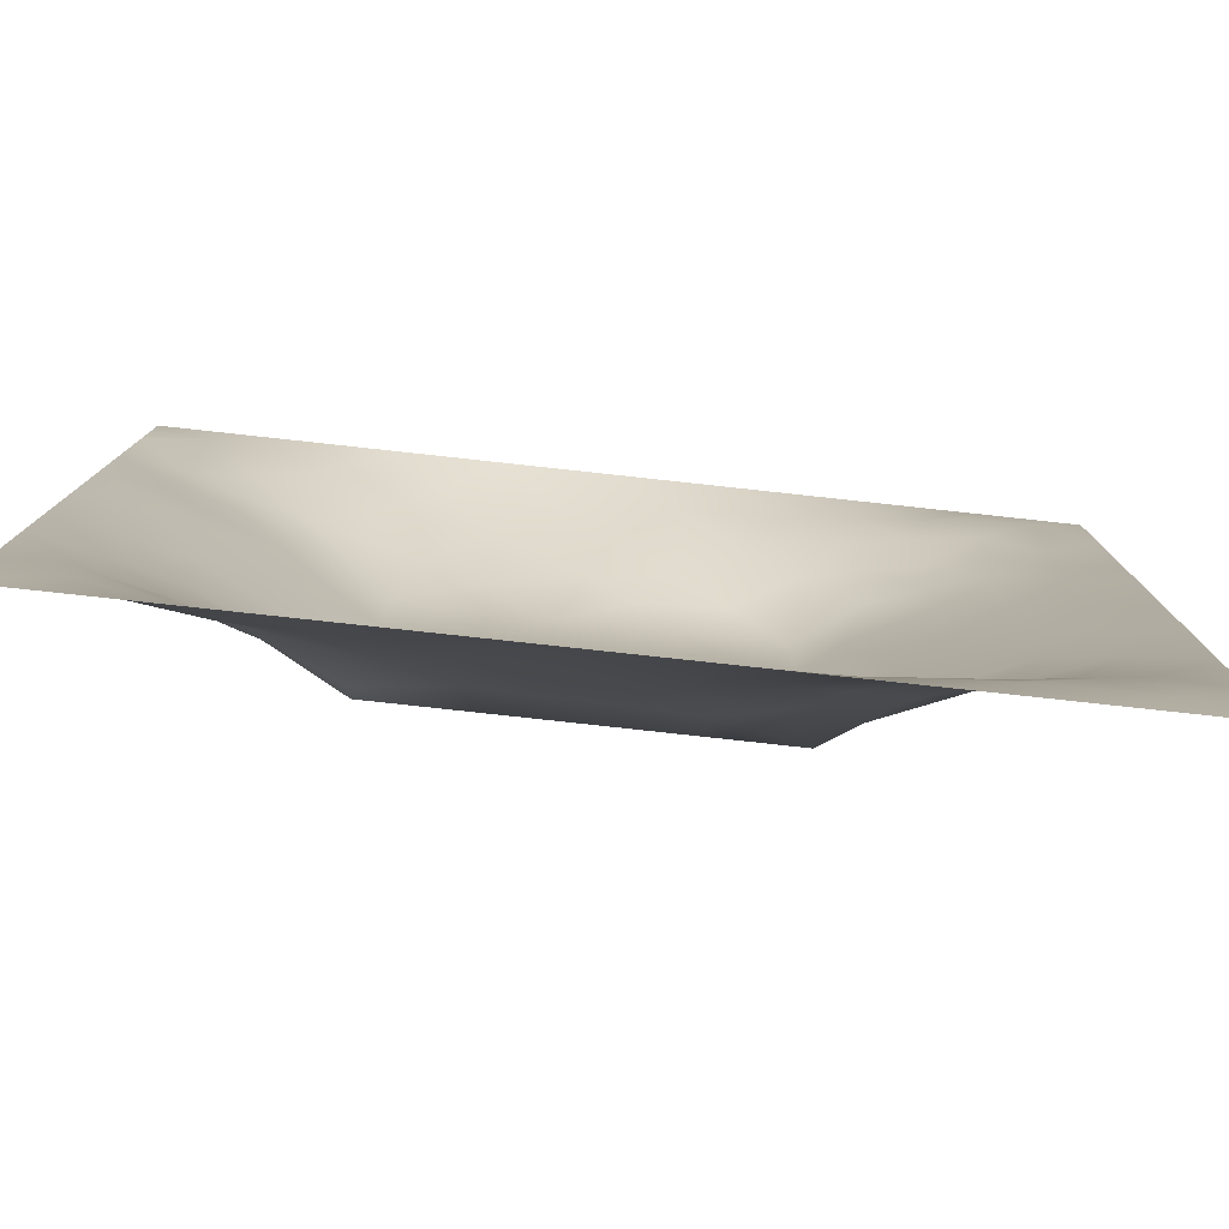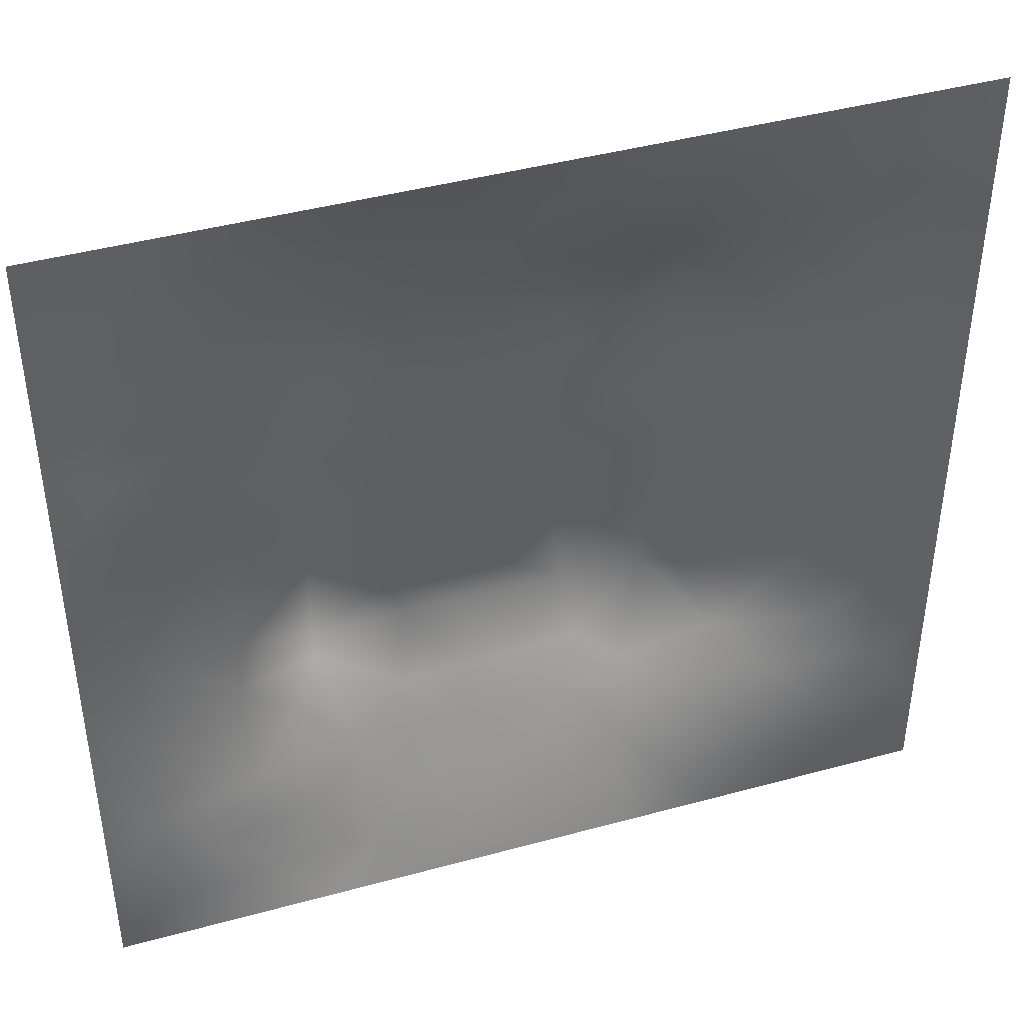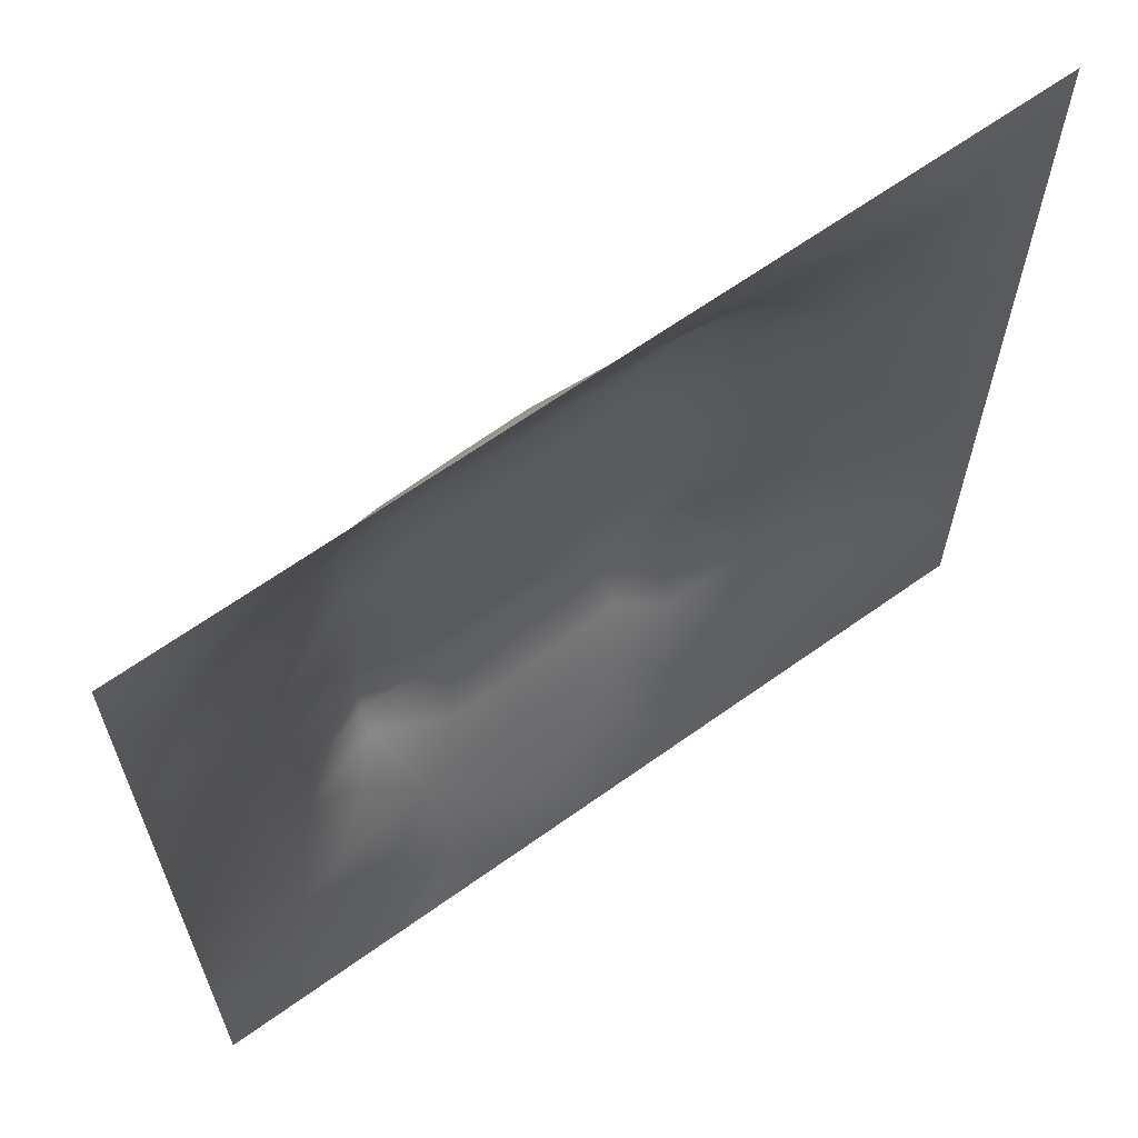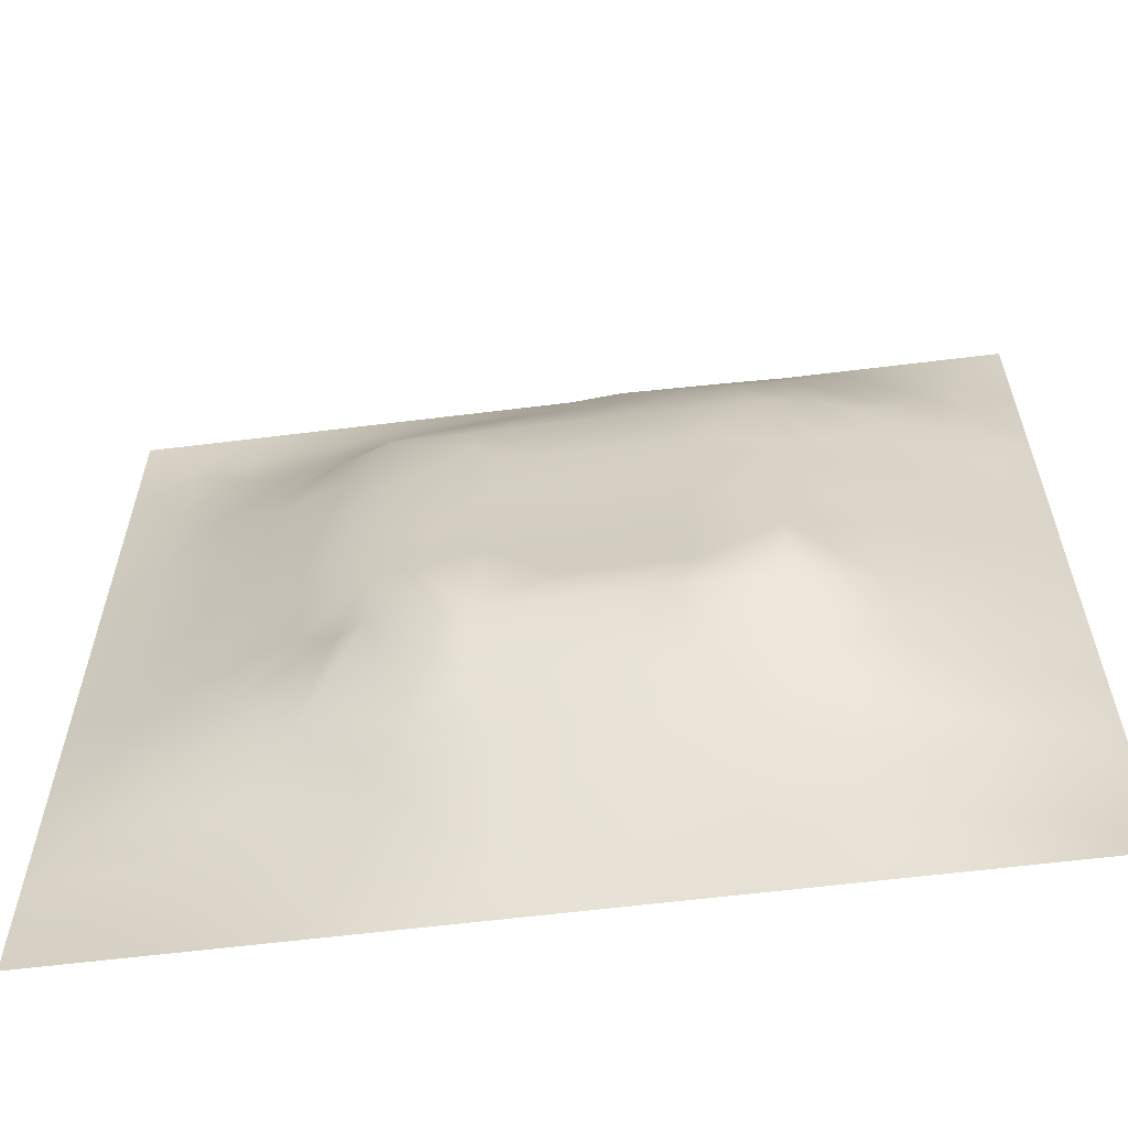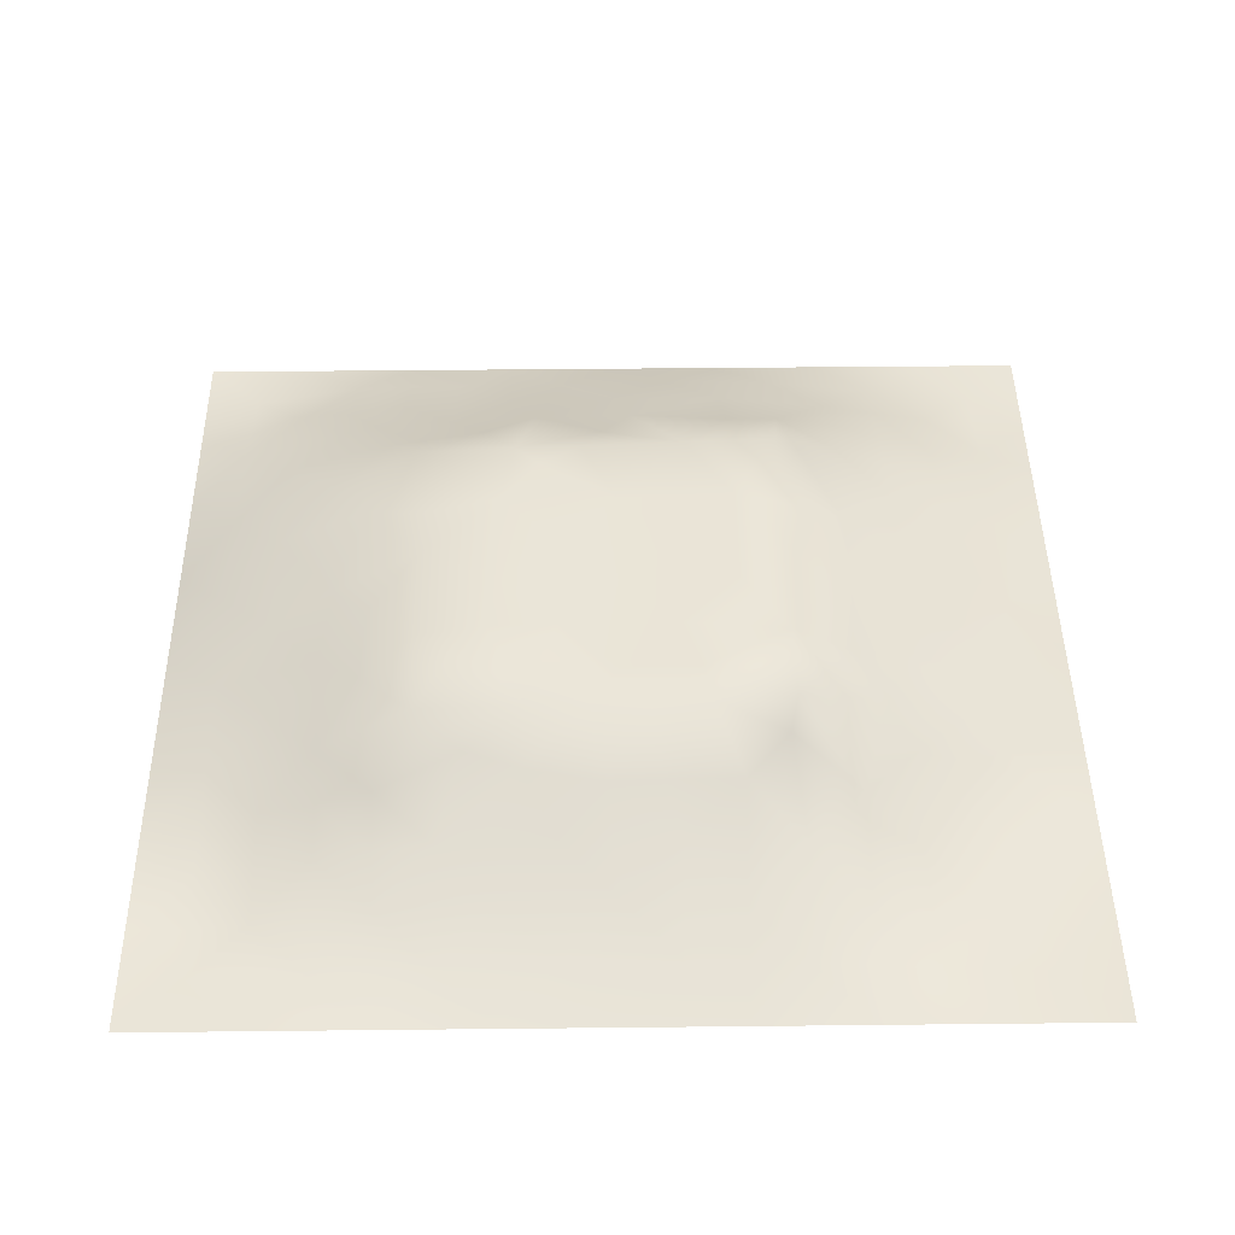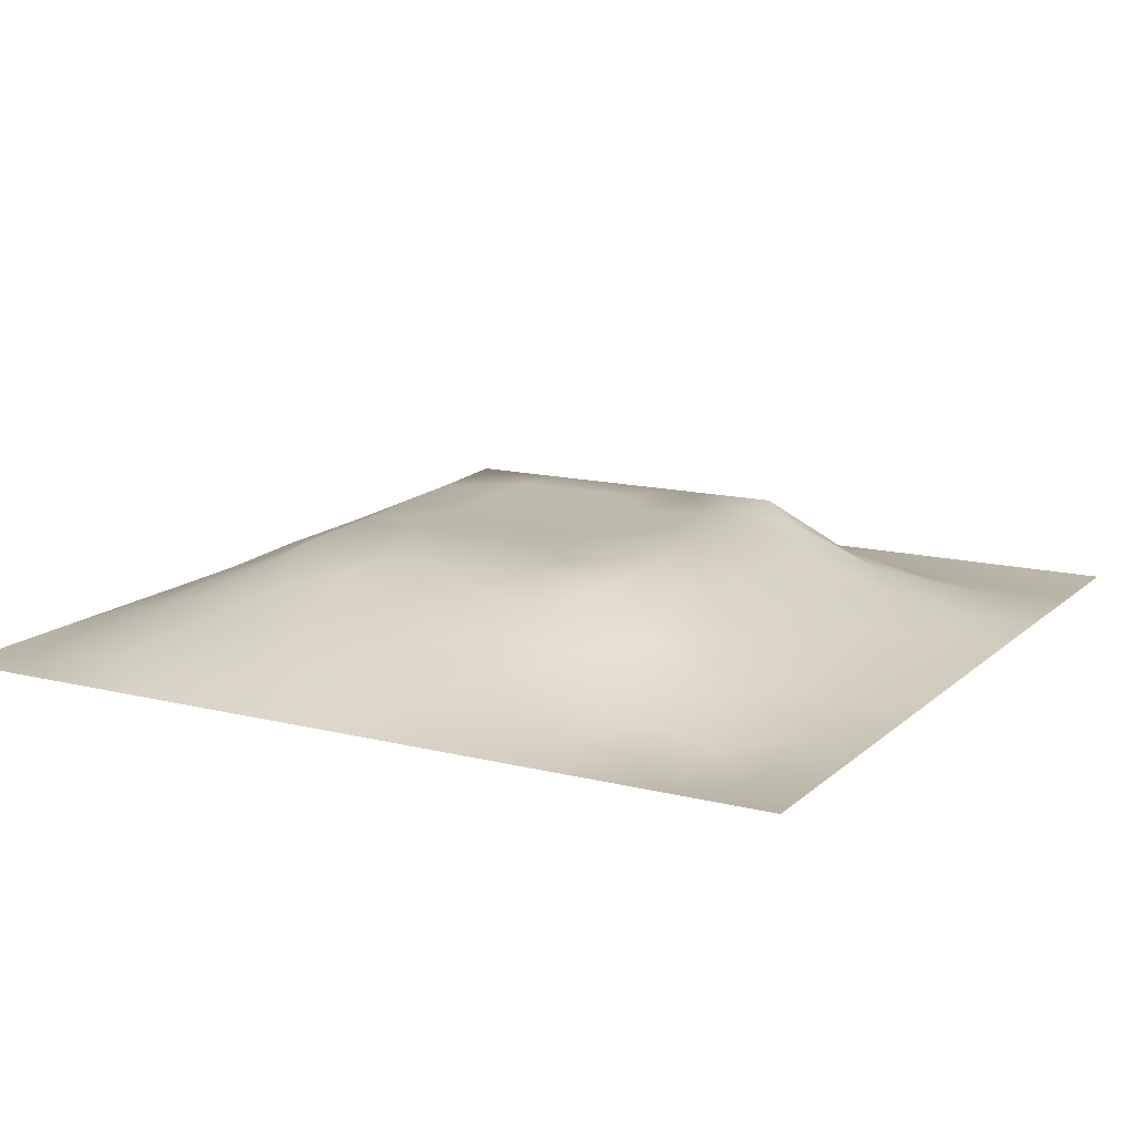
<metadata>
{"format":"obj","ext":"obj","renderer":"f3d","projection":"perspective","resolution":1024,"background":"white","views":[{"elev":-79.7,"azim":173.8,"up":"+Y"},{"elev":42.9,"azim":162.0,"up":"+Y"},{"elev":64.6,"azim":144.2,"up":"+Y"},{"elev":-61.0,"azim":7.2,"up":"+Y"},{"elev":45.3,"azim":-90.7,"up":"+Z"},{"elev":14.1,"azim":-151.0,"up":"+Z"}]}
</metadata>
<code>
v -0 0 -0
v 1 0 -0
v -0 1 0
v 1 1 0
v 0.4989 0.4994 0.1201
v -0 0.5 0
v 0.5 1 0
v 1 0.5 0
v 0.5 -0 0
v 0.2457 0.7548 0.0689
v 0.7569 0.7576 0.08951
v 0.2472 0.2478 0.05961
v 0.7553 0.2447 0.08007
v 0.75 0 0
v 0.25 0 0
v 1 0.75 0
v 1 0.25 0
v 0.25 1 0
v 0.75 1 0
v 0 0.25 0
v 0 0.75 -0
v 0.362 0.2157 0.07556
v 0.633 0.7803 0.09774
v 0.2412 0.5153 0.08597
v 0.8173 0.2463 0.06222
v 0.8793 0.3735 0.05329
v 0.6255 0.1232 0.04308
v 0.6305 0.3677 0.1251
v 0.8754 0.1241 0.01893
v 0.3747 0.1241 0.03741
v 0.1258 0.1263 0.005087
v 0.491 0.2458 0.09212
v 0.8771 0.6261 0.04736
v 0.6297 0.6299 0.1205
v 0.8768 0.8771 0.02637
v 0.3746 0.8778 0.04416
v 0.2566 0.6027 0.09118
v 0.126 0.8744 0.006874
v 0.1244 0.6253 0.03647
v 0.6271 0.8822 0.05785
v 0.1244 0.3745 0.03604
v 0.2508 0.1267 0.01777
v 0.8782 0.7524 0.04393
v 0.8777 0.2484 0.04026
v 0.2498 0.8757 0.02839
v 0.7531 0.8815 0.05196
v 0.1228 0.2492 0.03186
v 0.1241 0.7506 0.02951
v 0.3197 0.5971 0.117
v 0.126 0.9368 -0.002906
v 0.2486 0.8146 0.04666
v 0.879 0.4998 0.0541
v 0.4256 0.7164 0.1128
v 0.2439 0.4536 0.08617
v 0 0.375 0
v 0.5005 0.8797 0.05147
v 0.4992 0.6301 0.1199
v 0.2454 0.3708 0.08538
v 0.1251 0.4997 0.03725
v 0.3686 0.4993 0.1203
v 0.628 0.246 0.08956
v 0.4998 0.1229 0.04504
v 0.4985 0.3679 0.1251
v 0 0.625 0
v 0 0.875 0
v 0 0.125 0
v 0.625 1 0
v 0.875 1 0
v 0.125 1 0
v 0.375 1 0
v 1 0.375 0
v 1 0.125 0
v 1 0.875 0
v 1 0.625 0
v 0.375 0 0
v 0.125 0 0
v 0.875 0 0
v 0.625 0 0
v 0.7508 0.1232 0.03672
v 0.6296 0.4992 0.1204
v 0.767 0.5154 0.09885
v 0.06216 0.3125 0.01576
v 0.1849 0.4361 0.06293
v 0.1836 0.3104 0.05776
v 0.06279 0.4375 0.01703
v 0.6886 0.9417 0.02957
v 0.6919 0.8222 0.08267
v 0.5631 0.9424 0.03175
v 0.06324 0.6873 0.01271
v 0.1851 0.6893 0.05502
v 0.06273 0.5624 0.01756
v 0.1881 0.937 0.007144
v 0.1864 0.8137 0.03425
v 0.06304 0.9371 -0.003184
v 0.434 0.565 0.1196
v 0.8781 0.8151 0.03839
v 0.185 0.7521 0.04812
v 0.3104 0.8169 0.06138
v 0.4379 0.9386 0.02206
v 0.9394 0.8134 0.02065
v 0.8165 0.8171 0.05506
v 0.9371 0.9372 0.000776
v 0.8763 0.1863 0.02937
v 0.5643 0.5648 0.1198
v 0.7201 0.4228 0.1231
v 0.8238 0.5927 0.07282
v 0.8174 0.6909 0.07146
v 0.9386 0.5626 0.02471
v 0.7553 0.8205 0.07307
v 0.6896 0.5868 0.119
v 0.4331 0.4334 0.1225
v 0.1883 0.06367 0.001366
v 0.06288 0.06287 -8.5e-05
v 0.1876 0.1887 0.02493
v 0.313 0.06343 0.01079
v 0.3119 0.1872 0.04762
v 0.4375 0.06156 0.02135
v 0.8129 0.06046 0.02036
v 0.937 0.06282 -0.001216
v 0.5552 0.2439 0.0915
v 0.5643 0.4335 0.1227
v 0.526 0.8111 0.08039
v 0.563 0.1843 0.06848
v 0.6894 0.1844 0.06323
v 0.5625 0.06327 0.01718
v 0.9397 0.3121 0.02501
v 0.8181 0.309 0.07244
v 0.9405 0.4372 0.02936
v 0.3128 0.9382 0.01811
v 0.477 0.7706 0.09715
v 0.8147 0.1853 0.04442
v 0.8065 0.3688 0.0827
v 0.6876 0.06115 0.02155
v 0.06282 0.1255 0.002592
v 0.9378 0.1873 0.01377
v 0.4362 0.1853 0.0642
v 0.06227 0.1876 0.009345
v 0.3832 0.775 0.09236
v 0.9385 0.688 0.02237
v 0.1879 0.8747 0.0174
v 0.06299 0.8122 0.006878
v 0.8136 0.9403 0.02285
v 0.185 0.563 0.0623
v 0.7726 0.6528 0.0937
v 0.3201 0.5327 0.1192
v 0.7208 0.318 0.1268
v 0.321 0.3163 0.1268
v 0.719 0.7176 0.1129
v 0.3192 0.7159 0.1128
v 0.6136 0.3177 0.1268
v 0.3207 0.4037 0.1237
v 0.2889 0.3242 0.1057
v 0.7195 0.614 0.1164
v 0.7221 0.2925 0.1109
v 0.8134 0.1232 0.03056
v 0.4326 0.6406 0.1194
v 0.2748 0.6626 0.09716
v 0.7194 0.5397 0.119
v 0.6149 0.7172 0.1128
v 0.3204 0.4682 0.1215
v 0.4183 0.3169 0.1268
v 0.9395 0.7508 0.02336
v 0.5482 0.3175 0.1268
v 0.8185 0.7548 0.06888
v 0.4145 0.2509 0.09442
v 0.4246 0.8218 0.07377
v 0.8182 0.4807 0.07926
v 0.7523 0.1848 0.05553
v 0.3681 0.4125 0.1234
v 0.2507 0.937 0.0101
v 0.63 0.4335 0.1227
v 0.551 0.7169 0.1128
v 0.4103 0.6691 0.1181
f 1 113 66
f 47 114 12
f 112 31 113
f 76 112 113
f 169 147 161
f 112 114 31
f 41 58 83
f 31 134 113
f 134 137 66
f 134 66 113
f 115 112 15
f 31 137 134
f 165 147 22
f 114 137 31
f 76 113 1
f 42 114 112
f 15 112 76
f 115 15 75
f 45 51 98
f 116 115 30
f 136 30 117
f 22 30 136
f 156 173 49
f 62 136 117
f 165 136 32
f 147 12 22
f 12 116 22
f 42 116 114
f 116 30 22
f 42 112 115
f 42 115 116
f 84 152 58
f 12 114 116
f 147 152 12
f 54 151 160
f 161 147 165
f 111 169 161
f 165 22 136
f 161 165 32
f 83 58 54
f 47 137 114
f 63 121 111
f 117 30 75
f 60 169 111
f 151 147 169
f 72 135 119
f 121 63 28
f 54 58 151
f 129 45 36
f 151 152 147
f 151 169 160
f 84 47 12
f 58 152 151
f 149 98 10
f 78 133 125
f 148 159 34
f 157 10 90
f 82 137 47
f 84 12 152
f 84 58 41
f 85 41 83
f 20 137 82
f 55 82 41
f 20 66 137
f 55 20 82
f 85 55 41
f 23 40 122
f 97 93 48
f 59 85 83
f 94 50 69
f 52 108 106
f 139 33 74
f 108 74 33
f 140 170 92
f 49 37 145
f 6 85 91
f 45 98 36
f 94 69 3
f 110 153 34
f 166 138 130
f 122 166 130
f 33 106 108
f 93 38 48
f 10 51 97
f 37 90 143
f 143 90 39
f 170 129 18
f 140 45 170
f 129 70 18
f 170 45 129
f 92 18 69
f 38 92 50
f 92 170 18
f 92 69 50
f 38 140 92
f 93 45 140
f 94 38 50
f 48 38 141
f 65 94 3
f 47 84 82
f 21 141 65
f 38 94 141
f 41 82 84
f 65 141 94
f 39 90 48
f 51 45 93
f 23 122 172
f 93 140 38
f 145 160 60
f 90 10 97
f 90 97 48
f 89 39 48
f 48 141 89
f 24 59 83
f 89 21 64
f 21 89 141
f 153 148 34
f 149 10 157
f 6 91 64
f 59 91 85
f 6 55 85
f 24 83 54
f 59 39 91
f 143 39 59
f 24 143 59
f 24 54 160
f 29 155 118
f 163 28 63
f 57 34 172
f 119 29 118
f 103 131 155
f 39 89 91
f 27 124 123
f 61 123 124
f 77 2 119
f 37 157 90
f 37 143 24
f 149 138 98
f 138 166 98
f 135 72 17
f 57 53 156
f 51 10 98
f 159 172 34
f 17 126 135
f 104 95 5
f 60 160 169
f 44 135 126
f 105 158 80
f 57 95 104
f 8 108 128
f 34 57 104
f 57 156 95
f 122 130 172
f 53 138 149
f 9 125 117
f 132 146 127
f 11 144 107
f 103 44 25
f 87 11 109
f 46 101 142
f 80 110 104
f 124 154 61
f 95 156 49
f 11 148 144
f 37 49 157
f 144 153 106
f 53 172 130
f 106 153 81
f 110 34 104
f 77 119 118
f 80 104 5
f 158 153 110
f 121 171 80
f 105 146 132
f 81 153 158
f 158 110 80
f 28 146 105
f 167 106 81
f 36 99 129
f 107 106 33
f 56 99 166
f 96 164 43
f 107 33 139
f 52 128 108
f 74 108 8
f 36 166 99
f 164 11 107
f 173 156 53
f 144 148 153
f 144 106 107
f 111 5 60
f 87 148 11
f 95 60 5
f 88 56 40
f 142 101 35
f 43 107 139
f 96 162 100
f 43 164 107
f 43 139 162
f 56 166 122
f 149 49 173
f 16 162 139
f 35 101 96
f 35 96 100
f 96 101 164
f 96 43 162
f 86 46 142
f 16 100 162
f 102 35 100
f 68 142 102
f 88 99 56
f 142 35 102
f 87 46 40
f 46 109 101
f 19 86 142
f 88 40 86
f 23 87 40
f 86 40 46
f 23 148 87
f 87 109 46
f 49 149 157
f 23 159 148
f 24 145 37
f 56 122 40
f 67 88 86
f 7 99 88
f 7 70 99
f 67 7 88
f 19 67 86
f 68 19 142
f 73 102 100
f 4 68 102
f 73 4 102
f 16 73 100
f 74 16 139
f 154 150 61
f 26 128 52
f 126 17 71
f 155 168 79
f 77 118 14
f 60 95 145
f 167 132 26
f 49 145 95
f 128 71 8
f 70 129 99
f 164 101 11
f 109 11 101
f 25 44 127
f 64 91 89
f 25 127 13
f 115 75 30
f 132 127 26
f 154 127 146
f 131 13 168
f 131 25 13
f 167 26 52
f 105 132 167
f 167 52 106
f 105 167 81
f 105 81 158
f 171 28 105
f 171 105 80
f 29 119 135
f 121 80 5
f 121 28 171
f 121 5 111
f 63 111 161
f 163 161 32
f 163 150 28
f 120 150 163
f 150 146 28
f 163 63 161
f 120 123 61
f 62 123 136
f 23 172 159
f 119 2 72
f 154 13 127
f 154 146 150
f 124 13 154
f 160 145 24
f 125 27 62
f 133 78 14
f 120 61 150
f 123 32 136
f 120 163 32
f 120 32 123
f 125 62 117
f 62 27 123
f 9 117 75
f 26 126 128
f 78 125 9
f 71 128 126
f 118 133 14
f 133 124 27
f 135 44 103
f 155 131 168
f 79 124 133
f 79 133 118
f 168 13 124
f 168 124 79
f 155 79 118
f 103 25 131
f 103 155 29
f 135 103 29
f 36 98 166
f 53 130 138
f 27 125 133
f 93 97 51
f 149 173 53
f 172 53 57
f 126 26 44
f 127 44 26

</code>
